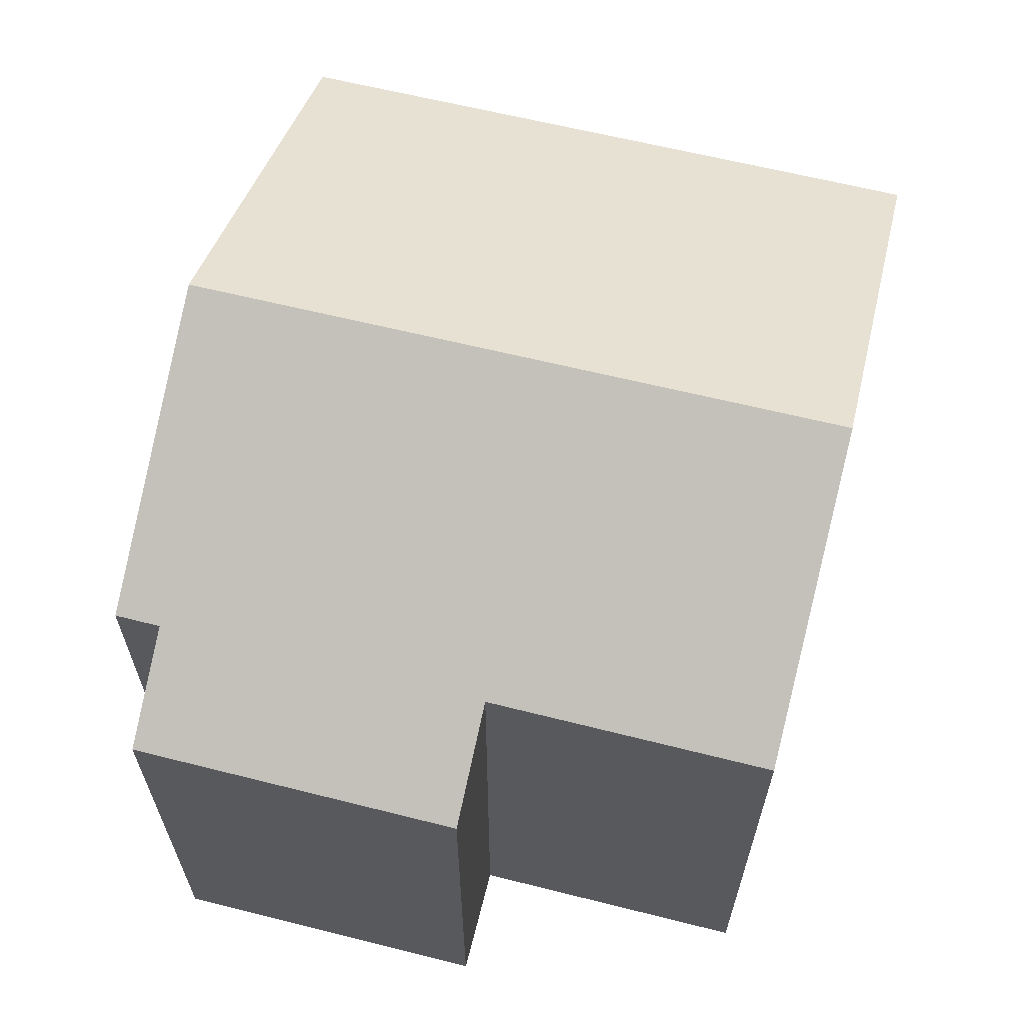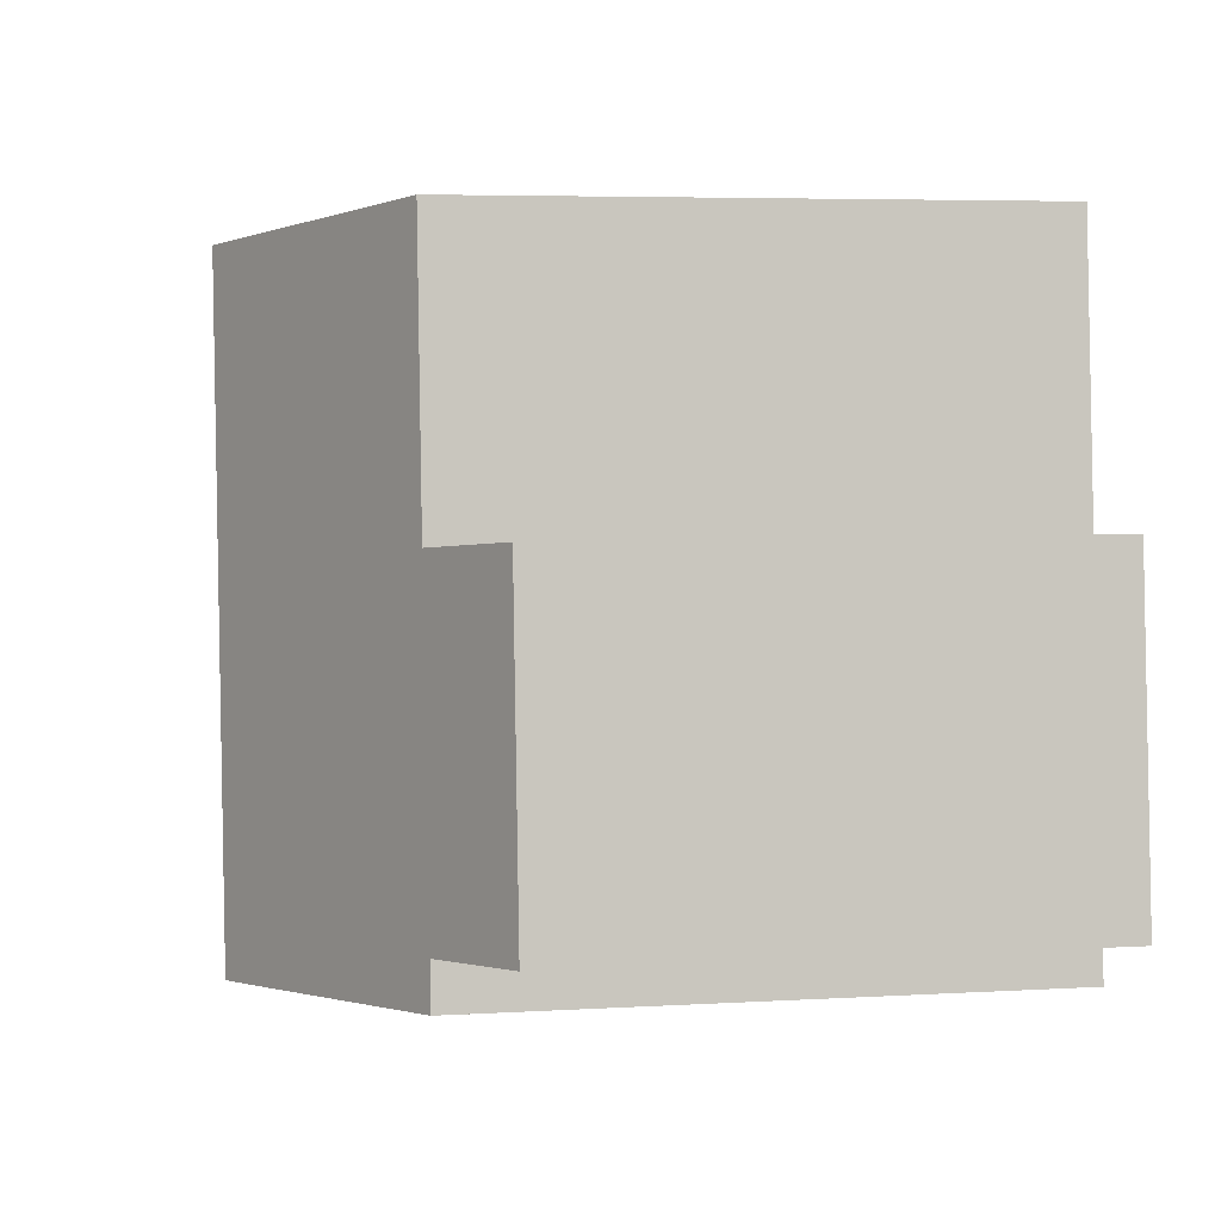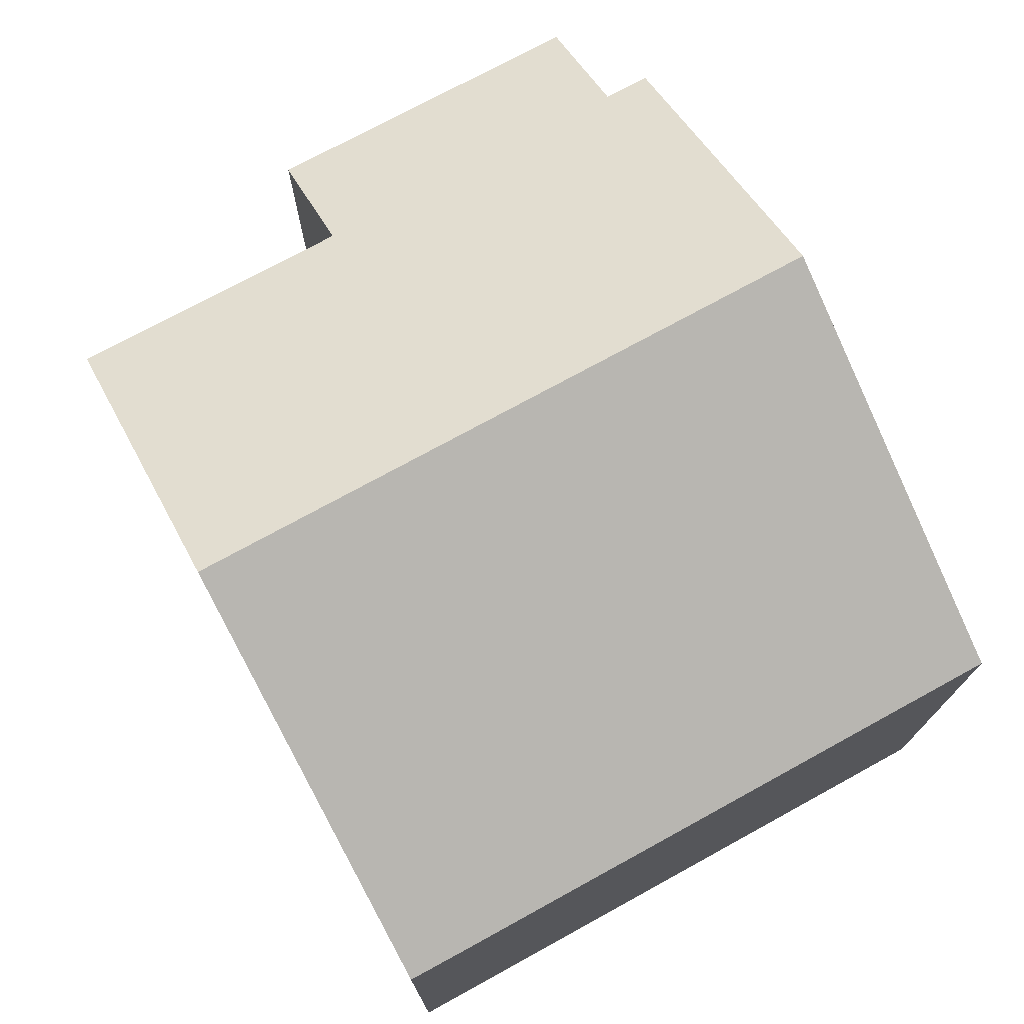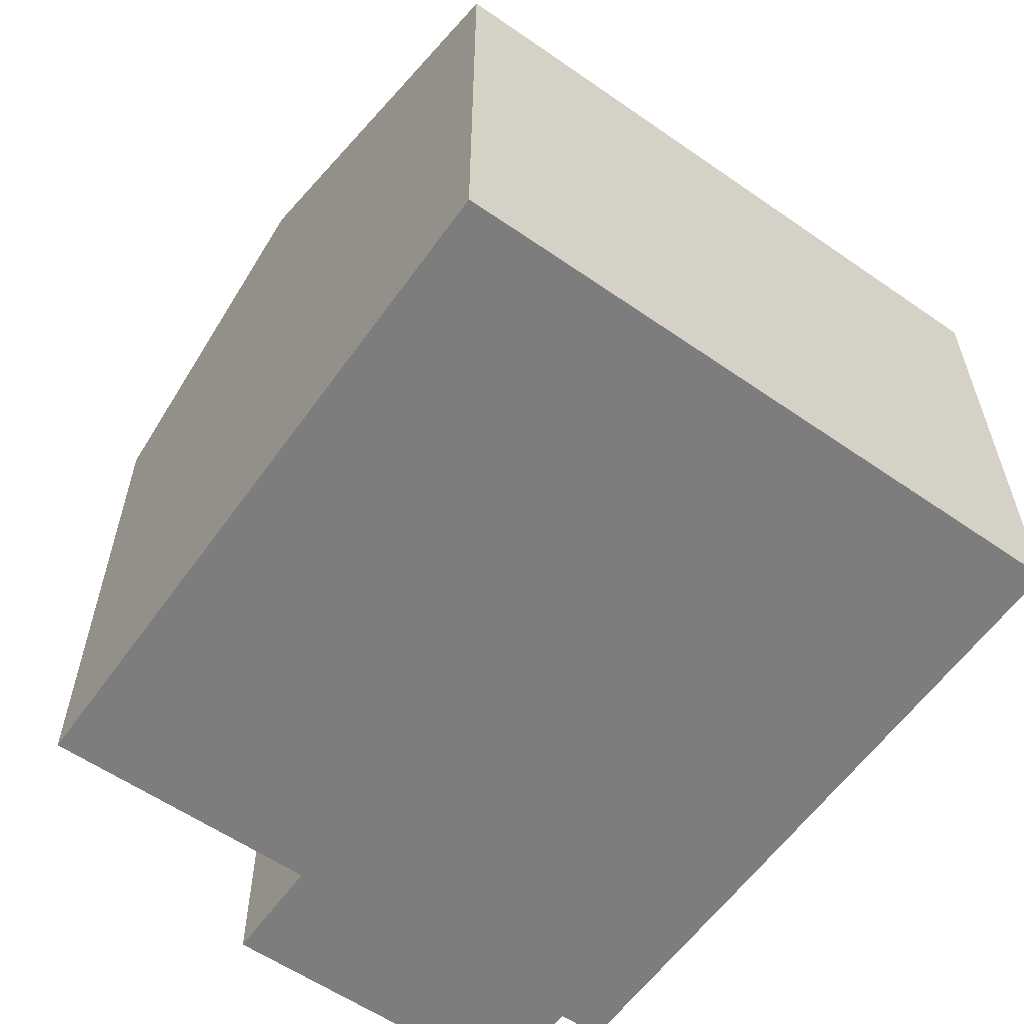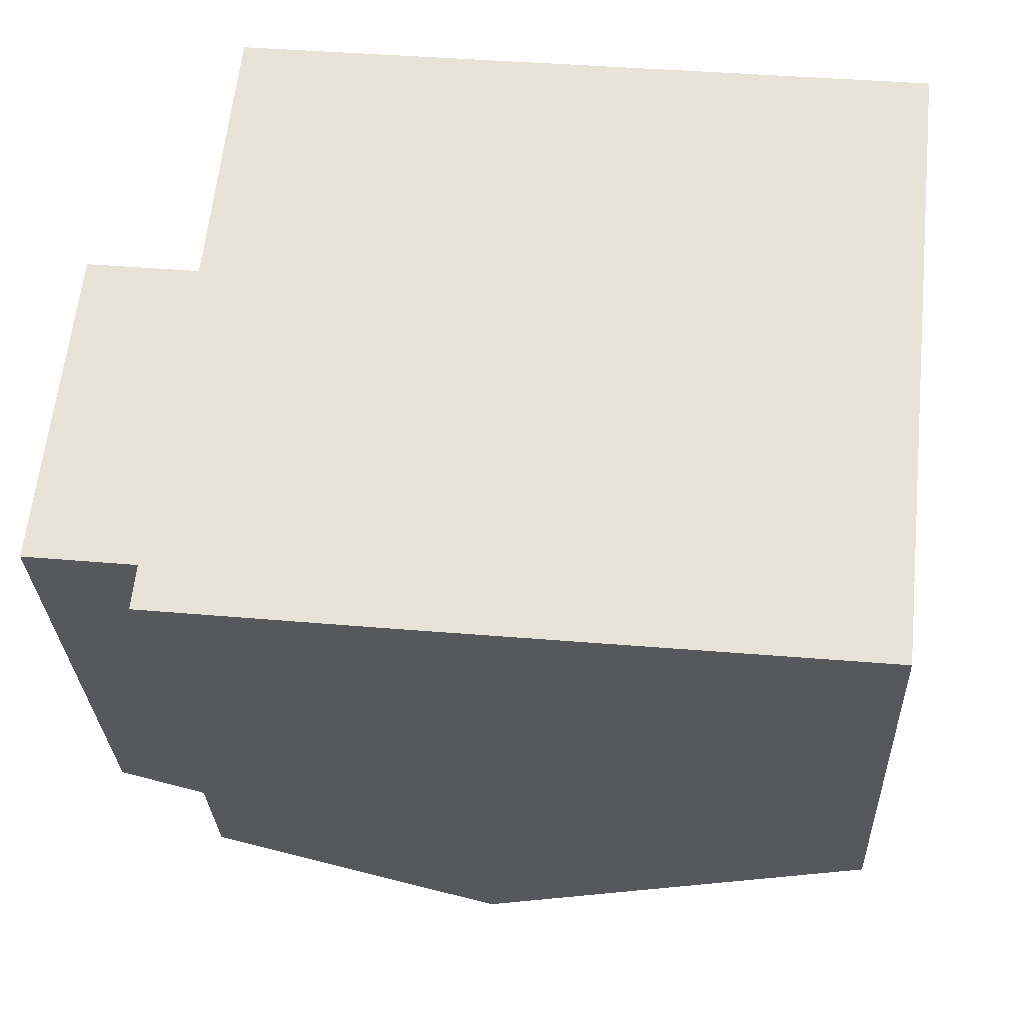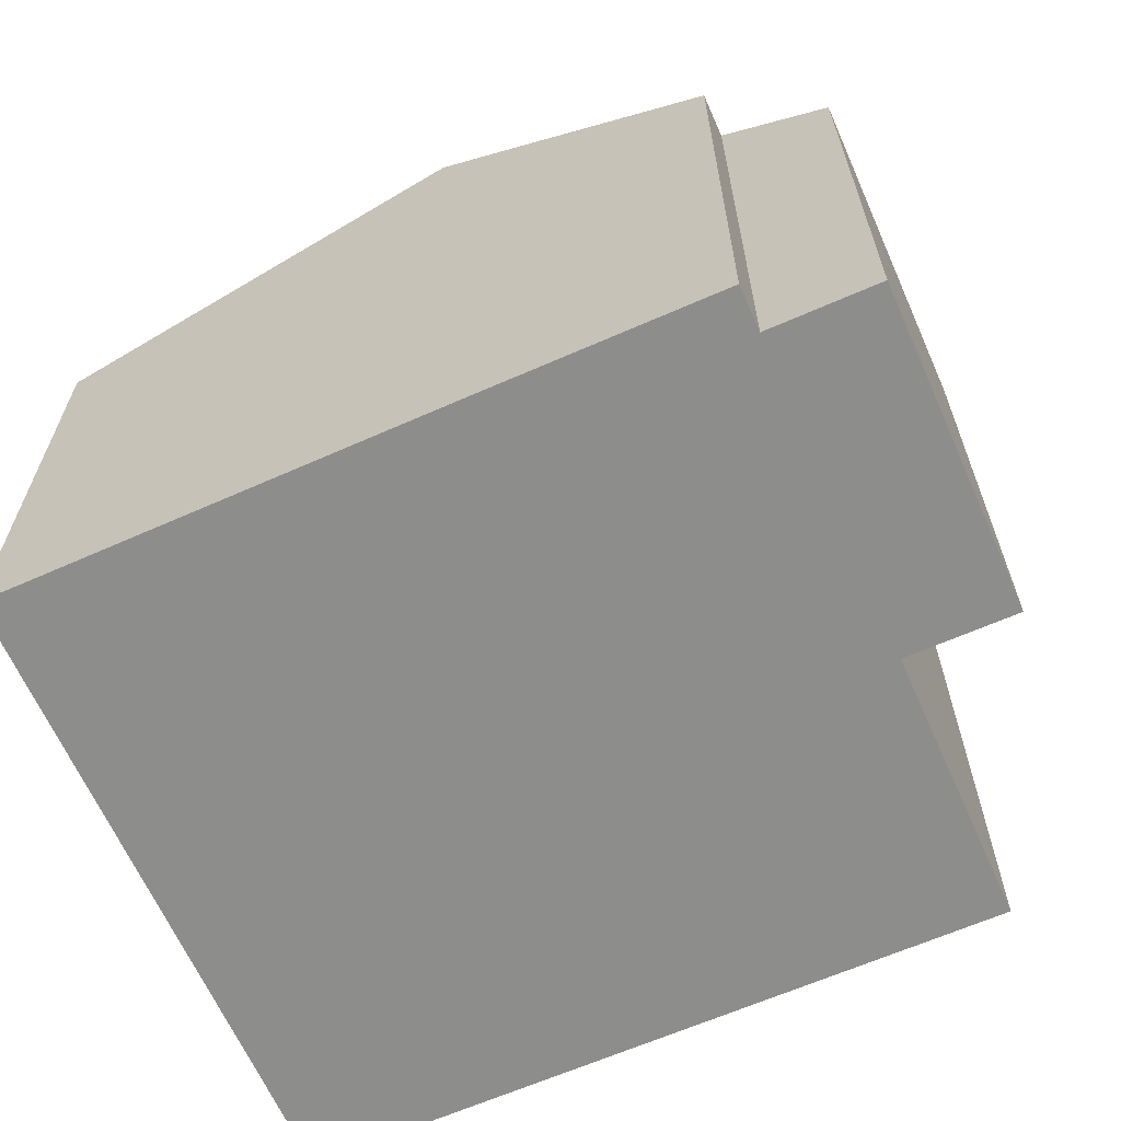
<metadata>
{"format":"obj","ext":"obj","renderer":"f3d","projection":"perspective","resolution":1024,"background":"white","views":[{"elev":64.3,"azim":-69.9,"up":"+Y"},{"elev":5.2,"azim":-100.6,"up":"+Z"},{"elev":74.5,"azim":67.4,"up":"+Y"},{"elev":-59.1,"azim":60.6,"up":"+Y"},{"elev":-29.1,"azim":2.4,"up":"+Z"},{"elev":-64.4,"azim":-150.2,"up":"+Y"}]}
</metadata>
<code>
v  7.093 10.74 8.526
v  12.16 7.659 -1.91
v  6.031 10.74 -1.305
v  13.12 7.657 6.932
v  13.21 7.659 7.897
v  0.505 7.656 4.914
v  1.66 8.503 -0.171
v  0 7.669 4.696e-16
v  5.124 10.28 -1.215
v  2.191 8.503 4.741
v  2.627 8.492 8.985
v  1.59 8.505 -0.852
v  0 0 0
v  0.505 -3.009e-16 4.914
v  2.191 -2.903e-16 4.741
v  2.627 -5.502e-16 8.985
v  1.59 5.217e-17 -0.852
v  1.66 1.047e-17 -0.171
v  13.21 -4.836e-16 7.897
v  7.093 -5.221e-16 8.526
v  12.16 1.17e-16 -1.91
v  13.12 -4.245e-16 6.932
v  6.031 7.991e-17 -1.305
v  5.124 7.44e-17 -1.215
g defaultobject
f 1 2 3
f 2 1 4
f 4 1 5
f 6 7 8
f 7 6 9
f 9 6 3
f 3 6 10
f 3 10 1
f 1 10 11
f 9 12 7
f 13 6 8
f 6 13 14
f 15 11 10
f 11 15 16
f 17 7 12
f 7 17 18
f 6 15 10
f 15 6 14
f 16 1 11
f 1 16 5
f 5 16 19
f 19 16 20
f 19 4 5
f 4 19 2
f 2 19 21
f 21 19 22
f 21 3 2
f 3 21 9
f 9 21 12
f 12 21 23
f 12 23 17
f 17 23 24
f 18 8 7
f 8 18 13
f 20 22 19
f 22 20 21
f 21 20 16
f 21 16 15
f 21 15 23
f 23 15 14
f 23 14 18
f 18 14 13
f 23 18 24
f 17 24 18

</code>
